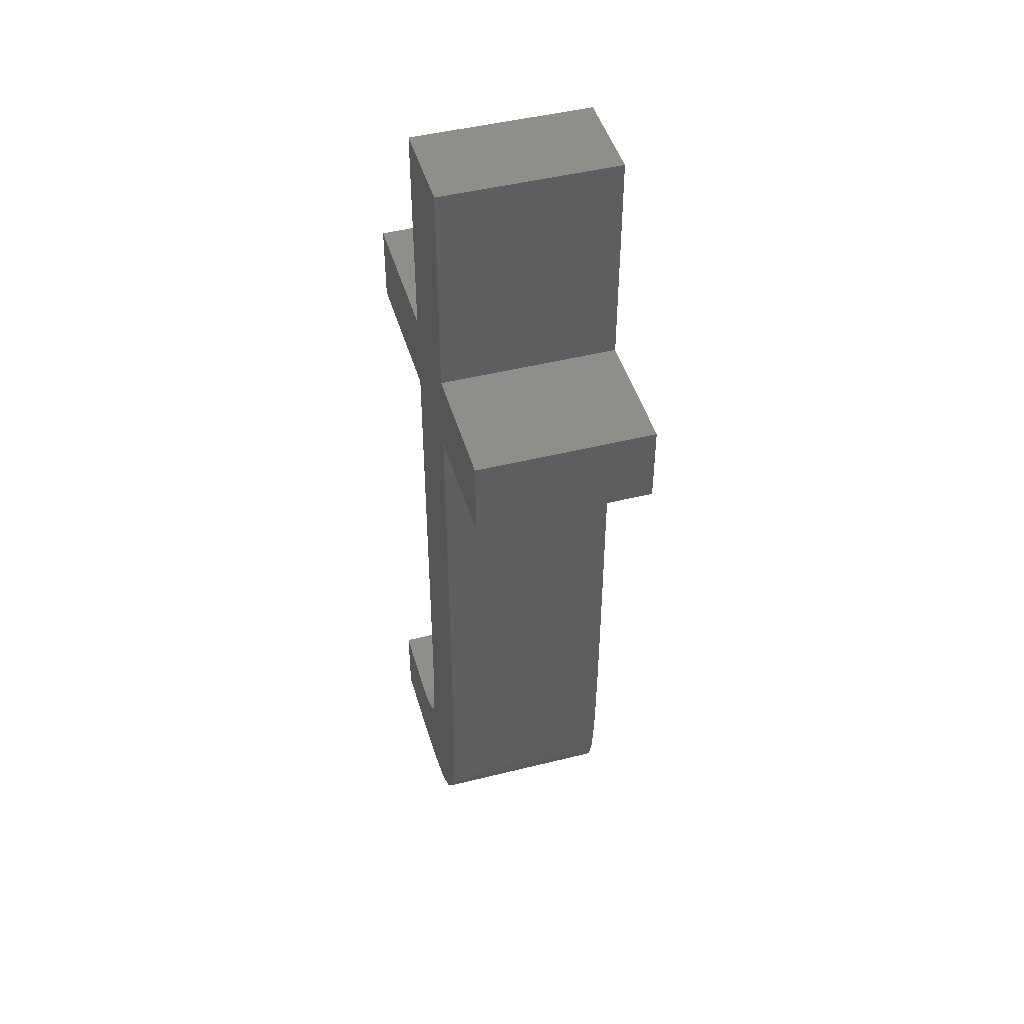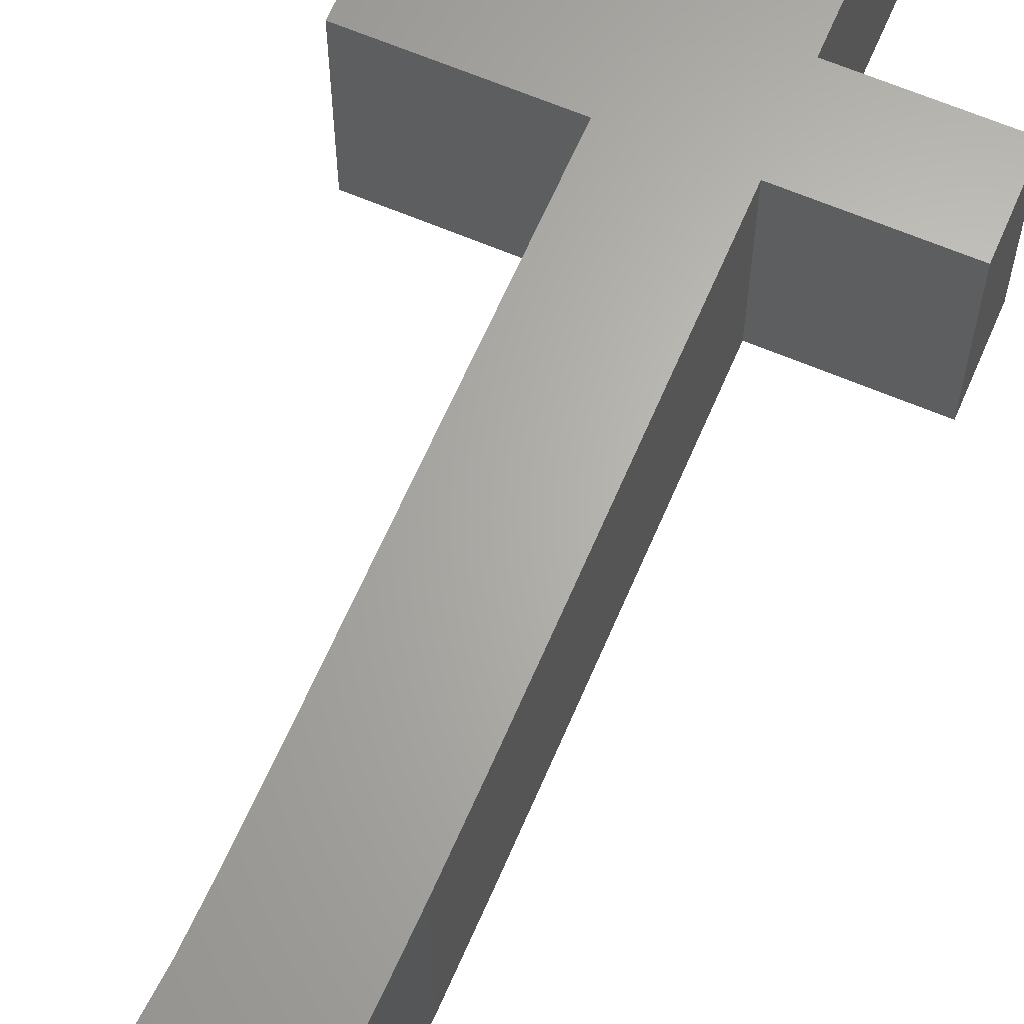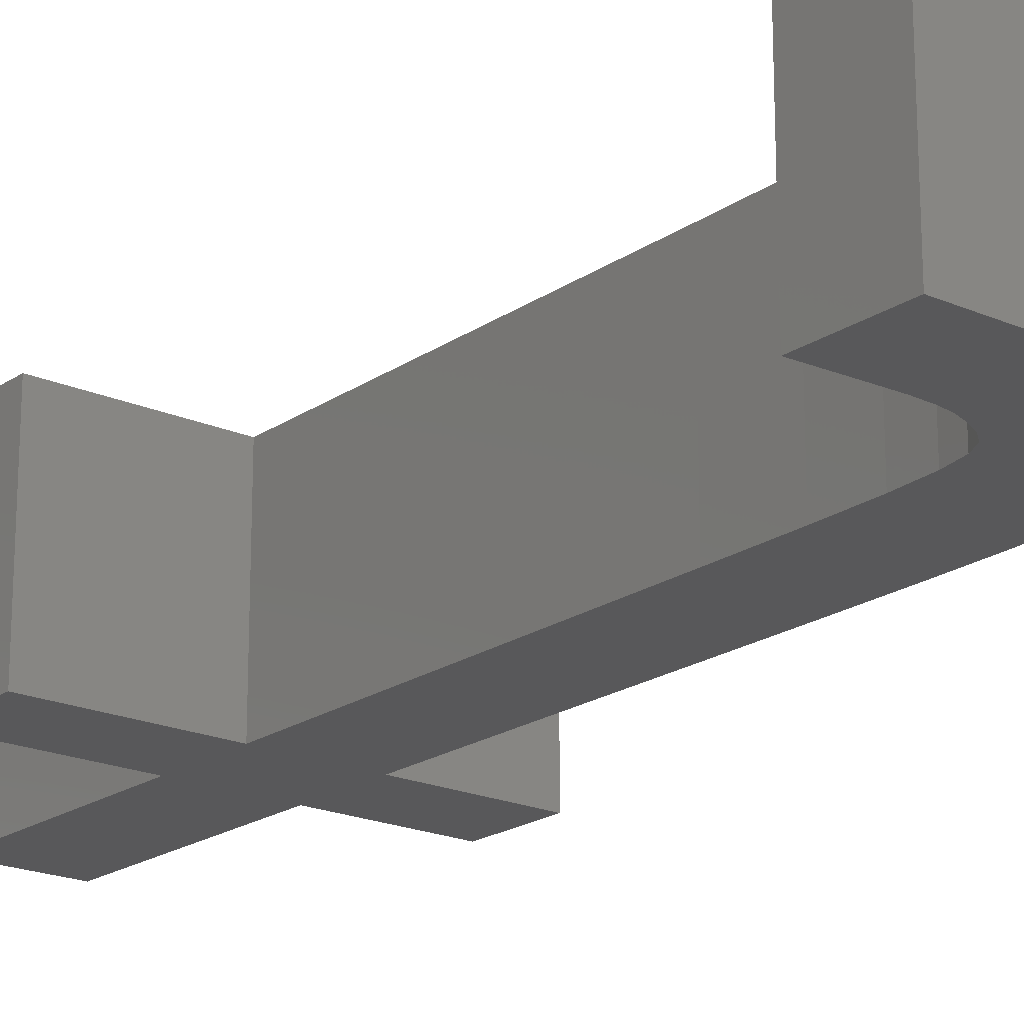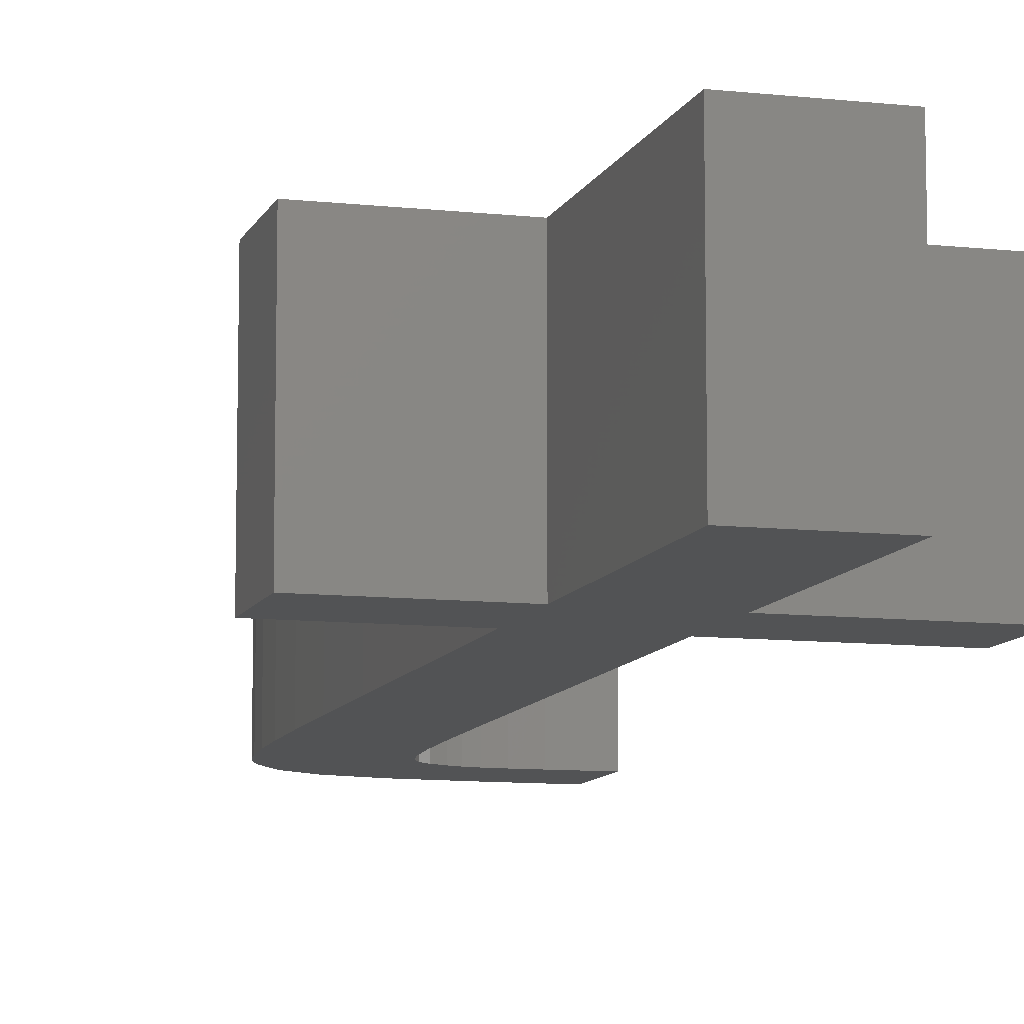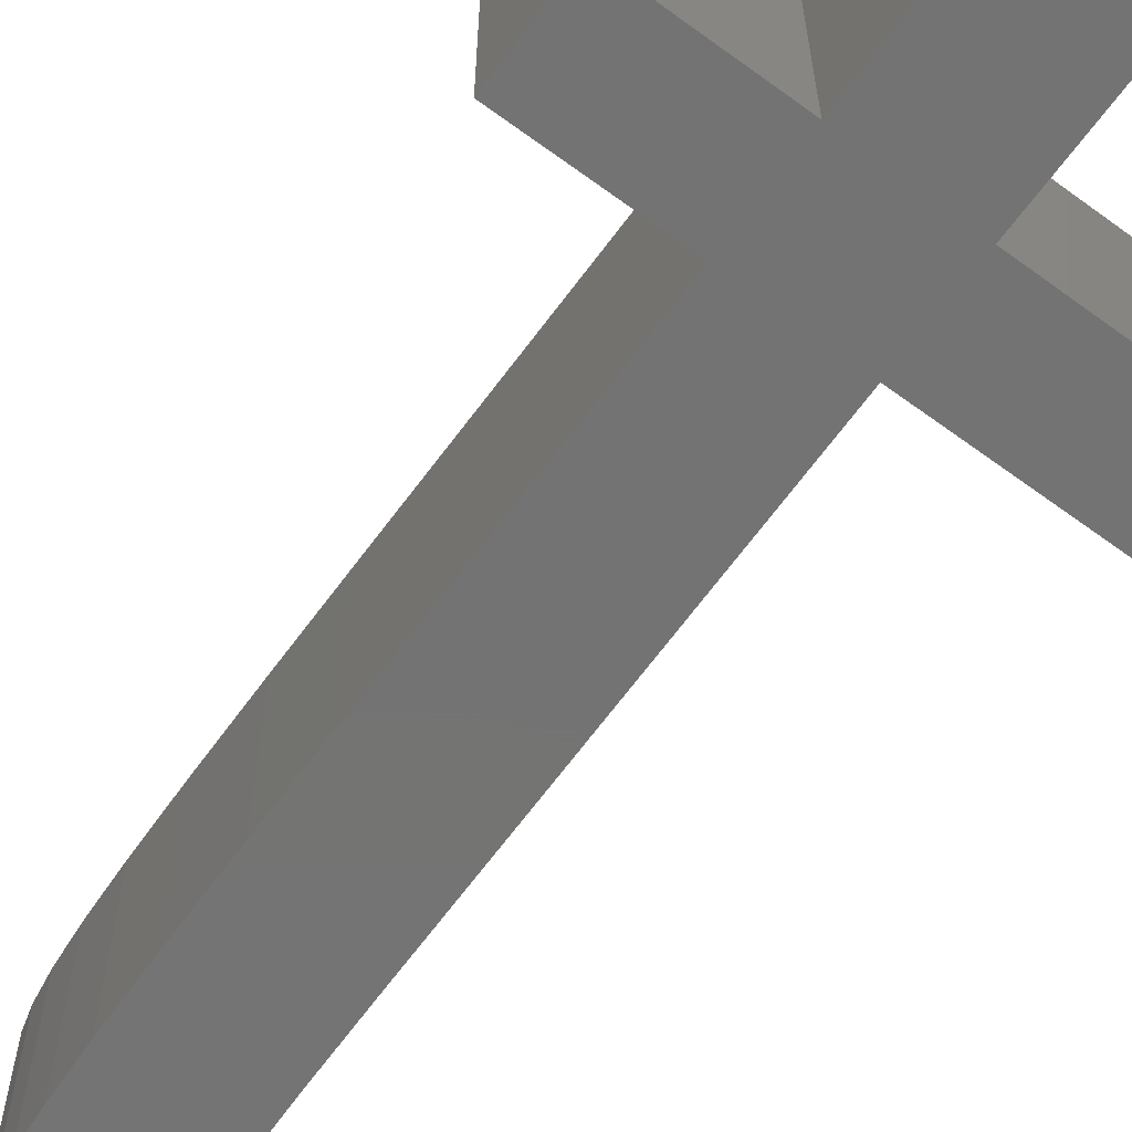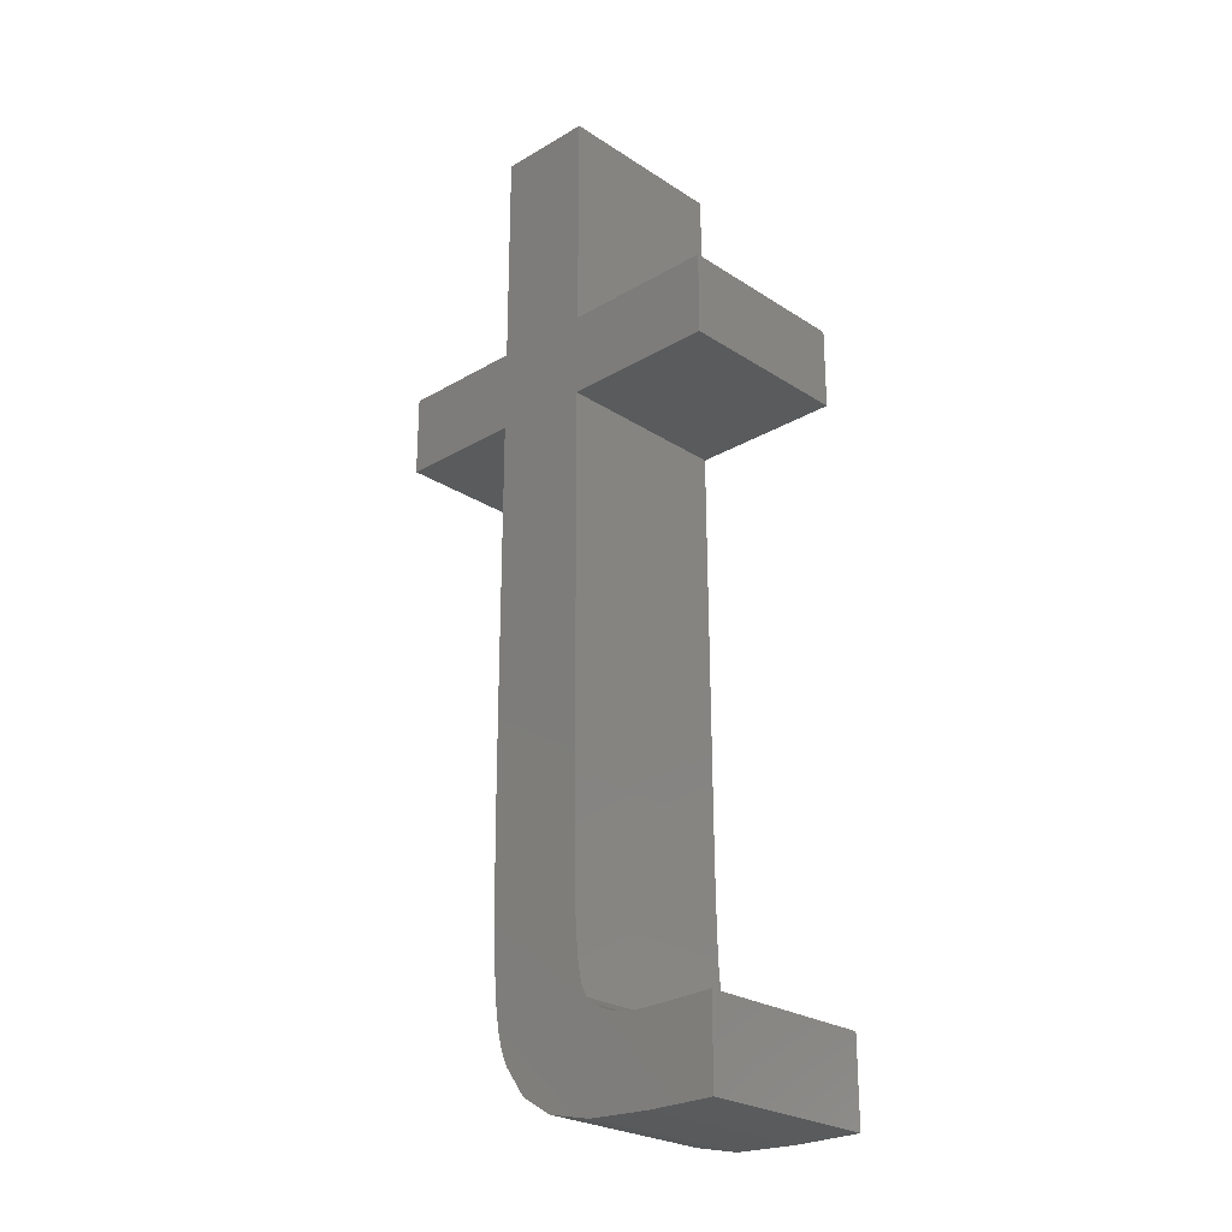
<metadata>
{"format":"stl","ext":"stl","renderer":"f3d","projection":"perspective","resolution":1024,"background":"white","views":[{"elev":46.1,"azim":74.0,"up":"+Y"},{"elev":64.8,"azim":23.1,"up":"+Z"},{"elev":-20.0,"azim":-39.0,"up":"+Z"},{"elev":-9.8,"azim":163.9,"up":"+Z"},{"elev":-65.6,"azim":143.6,"up":"+Z"},{"elev":-25.1,"azim":-136.4,"up":"+Y"}]}
</metadata>
<code>
# stl→obj: 76 verts, 148 faces
v 0 0 -5
v 3.754 0 -5
v 3.754 0 5
v 0 0 5
v 0 4.656 -5
v 2.653 4.572 -5
v 3.995 4.542 -5
v 4.973 4.586 -5
v 5.708 4.716 -5
v 6.322 4.939 -5
v 6.999 5.277 -5
v 8.256 9.69 -5
v 13.83 54.75 -5
v 8.107 7.677 -5
v 8.337 12.69 -5
v 8.38 16.89 -5
v 8.41 22.52 -5
v 8.494 37.82 -5
v 0 37.82 -5
v 0 42.33 -5
v 8.467 42.33 -5
v 8.467 54.75 -5
v 13.83 42.33 -5
v 13.83 37.82 -5
v 20.88 42.33 -5
v 13.82 17.97 -5
v 7.866 6.42 -5
v 13.83 23.09 -5
v 7.505 5.694 -5
v 13.79 13.88 -5
v 13.72 10.69 -5
v 13.62 8.267 -5
v 13.48 6.462 -5
v 13.28 5.144 -5
v 13.02 4.174 -5
v 12.7 3.415 -5
v 11.52 1.775 -5
v 9.803 0.723 -5
v 7.298 0.165 -5
v 20.88 37.82 -5
v 0 4.656 5
v 7.298 0.165 5
v 11.52 1.775 5
v 9.803 0.723 5
v 12.7 3.415 5
v 13.02 4.174 5
v 13.28 5.144 5
v 13.48 6.462 5
v 13.62 8.267 5
v 6.999 5.277 5
v 6.322 4.939 5
v 8.337 12.69 5
v 8.256 9.69 5
v 13.82 17.97 5
v 20.88 42.33 5
v 13.83 37.82 5
v 20.88 37.82 5
v 13.83 42.33 5
v 8.38 16.89 5
v 13.83 23.09 5
v 2.653 4.572 5
v 0 37.82 5
v 8.494 37.82 5
v 8.467 42.33 5
v 8.467 54.75 5
v 13.83 54.75 5
v 8.41 22.52 5
v 13.79 13.88 5
v 8.107 7.677 5
v 13.72 10.69 5
v 7.866 6.42 5
v 7.505 5.694 5
v 5.708 4.716 5
v 3.995 4.542 5
v 4.973 4.586 5
v 0 42.33 5
f 1 2 3
f 4 1 3
f 5 6 1
f 1 6 7
f 7 8 1
f 8 9 1
f 9 10 1
f 10 11 1
f 12 13 14
f 15 13 12
f 16 17 18
f 16 13 15
f 18 19 20
f 18 20 21
f 18 21 22
f 18 22 13
f 18 13 16
f 14 13 23
f 24 23 25
f 14 23 24
f 26 27 28
f 14 28 27
f 27 26 29
f 29 26 30
f 29 30 31
f 29 31 11
f 11 31 32
f 11 32 1
f 1 32 33
f 1 33 34
f 1 34 35
f 1 35 36
f 1 36 37
f 1 37 38
f 1 38 39
f 1 39 2
f 24 25 40
f 28 14 24
f 4 41 1
f 1 41 5
f 4 3 42
f 43 4 44
f 44 4 42
f 45 4 43
f 46 4 45
f 47 4 46
f 48 4 47
f 49 4 48
f 50 4 49
f 50 51 4
f 52 53 54
f 55 56 57
f 58 56 55
f 59 52 60
f 61 41 4
f 62 63 64
f 65 64 66
f 63 67 56
f 64 63 66
f 56 67 60
f 67 59 60
f 60 52 54
f 54 53 68
f 68 69 70
f 69 71 70
f 70 72 49
f 72 50 49
f 51 73 4
f 74 61 4
f 75 74 4
f 75 4 73
f 71 72 70
f 53 69 68
f 63 58 66
f 63 56 58
f 64 76 62
f 2 39 42
f 3 2 42
f 39 38 44
f 42 39 44
f 38 37 43
f 44 38 43
f 37 36 45
f 43 37 45
f 36 35 46
f 45 36 46
f 35 34 47
f 46 35 47
f 34 33 48
f 47 34 48
f 33 32 49
f 48 33 49
f 32 31 70
f 49 32 70
f 31 30 68
f 70 31 68
f 30 26 54
f 68 30 54
f 26 28 60
f 54 26 60
f 28 24 56
f 60 28 56
f 24 40 57
f 56 24 57
f 40 25 55
f 57 40 55
f 58 55 23
f 23 55 25
f 23 13 66
f 58 23 66
f 65 66 22
f 22 66 13
f 64 65 21
f 21 65 22
f 76 64 20
f 20 64 21
f 62 76 19
f 19 76 20
f 19 18 63
f 62 19 63
f 67 63 17
f 17 63 18
f 59 67 16
f 16 67 17
f 52 59 15
f 15 59 16
f 53 52 12
f 12 52 15
f 69 53 14
f 14 53 12
f 71 69 27
f 27 69 14
f 72 71 29
f 29 71 27
f 50 72 11
f 11 72 29
f 51 50 10
f 10 50 11
f 73 51 9
f 9 51 10
f 75 73 8
f 8 73 9
f 74 75 7
f 7 75 8
f 61 74 6
f 6 74 7
f 41 61 5
f 5 61 6

</code>
